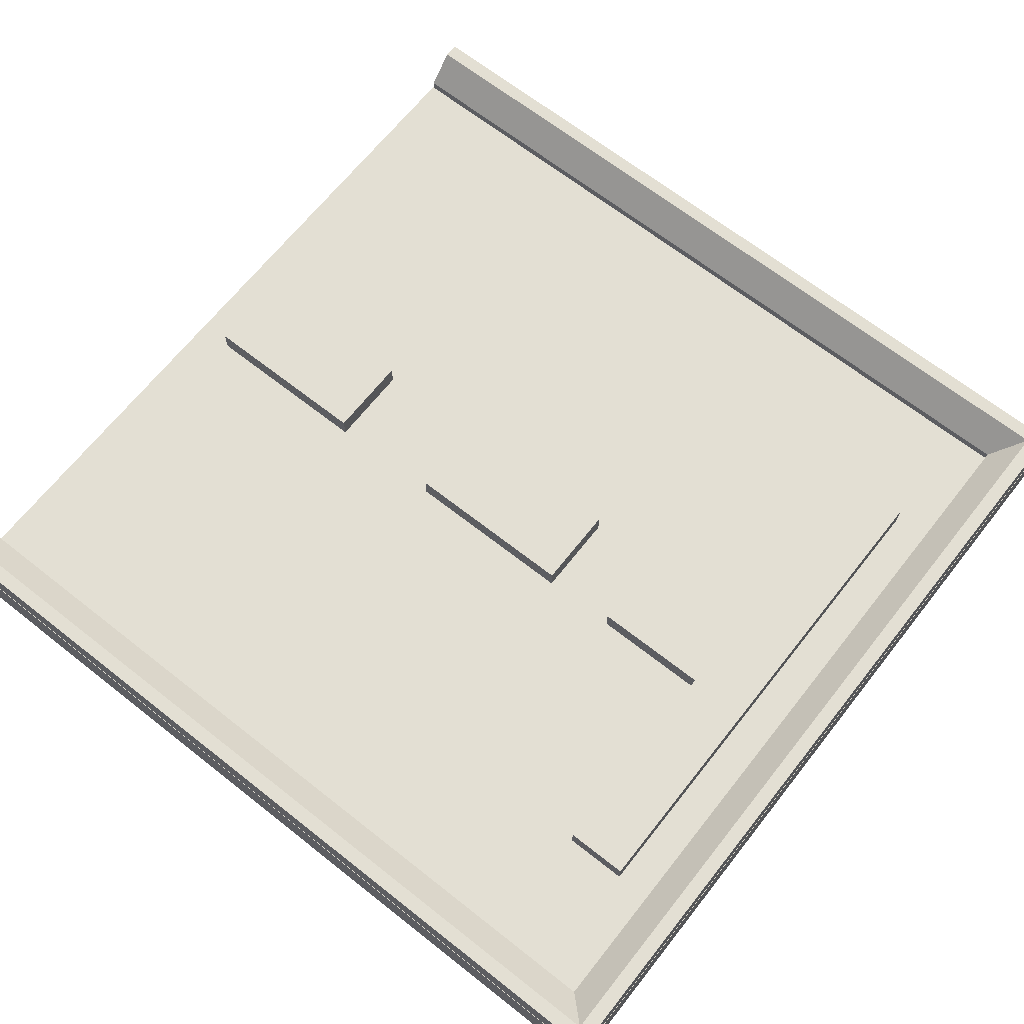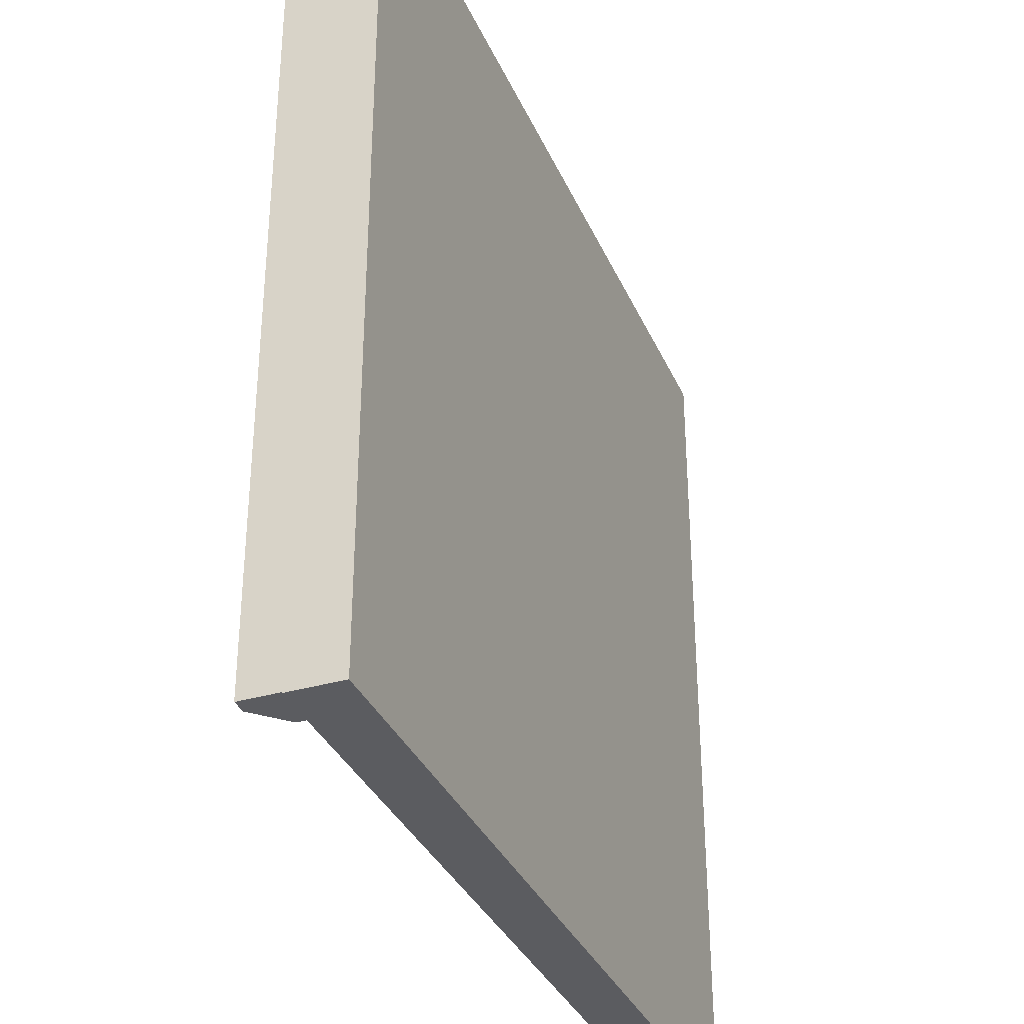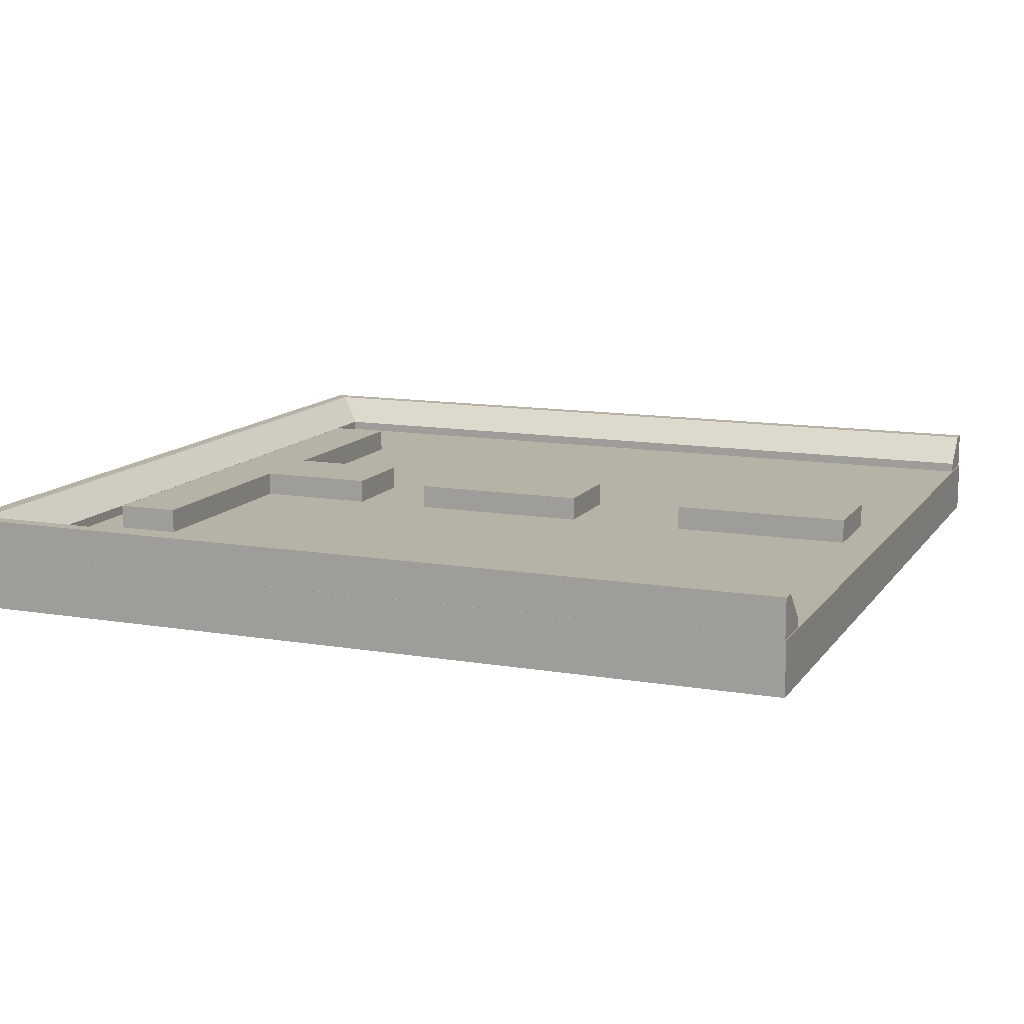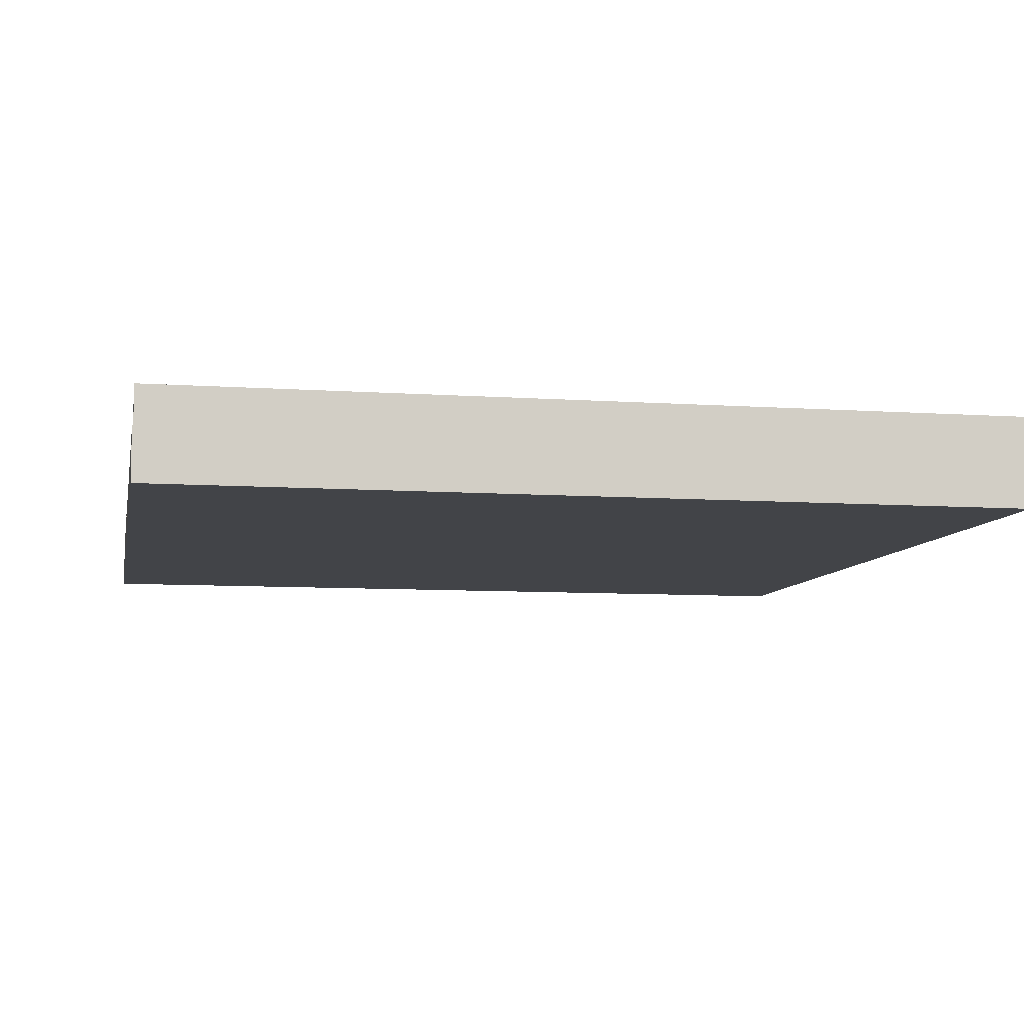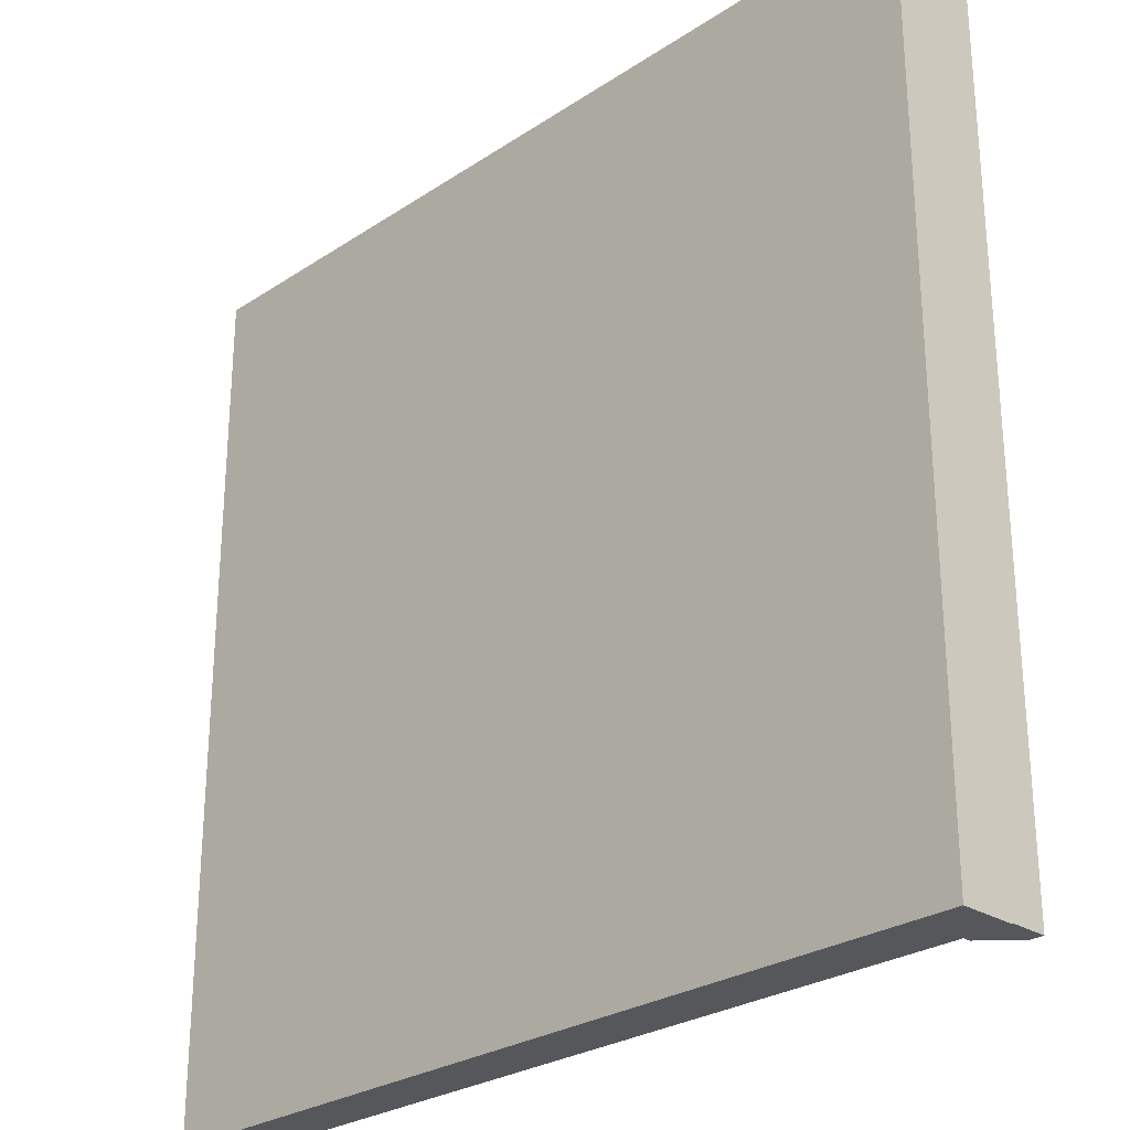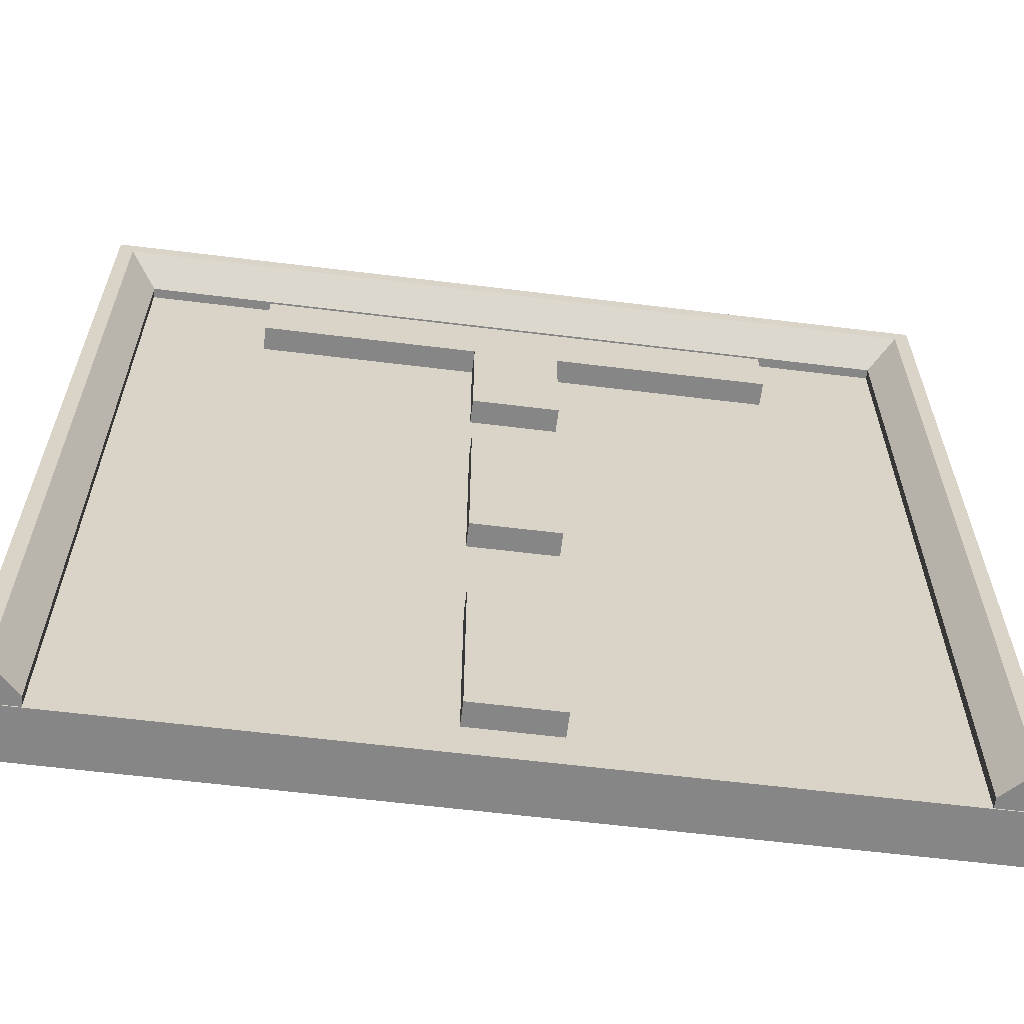
<metadata>
{"format":"obj","ext":"obj","renderer":"f3d","projection":"perspective","resolution":1024,"background":"white","views":[{"elev":67.0,"azim":-51.7,"up":"+Y"},{"elev":-34.5,"azim":-68.5,"up":"+Z"},{"elev":12.3,"azim":111.8,"up":"+Y"},{"elev":-8.1,"azim":-100.9,"up":"+Y"},{"elev":-27.0,"azim":45.6,"up":"+Z"},{"elev":-62.1,"azim":172.9,"up":"+Z"}]}
</metadata>
<code>
o Cube.005
v -0.4995 0.025 0.4988
v -0.4995 0.075 0.4988
v -0.4995 0.025 -0.4988
v -0.4995 0.075 -0.4988
v -0.4495 0.025 0.4988
v -0.4495 0.025 -0.4988
v -0.4495 0.04206 0.4988
v -0.4824 0.075 0.4988
v -0.4824 0.075 -0.4988
v -0.4495 0.04206 -0.4988
f 1 2 4 3
f 5 7 8 2 1
f 3 4 9 10 6
f 3 6 5 1
f 6 10 7 5
f 9 8 7 10
f 9 4 2 8
o Cube.004
v 0.4495 0.025 0.4988
v 0.4495 0.025 -0.4988
v 0.4995 0.025 0.4988
v 0.4995 0.075 0.4988
v 0.4995 0.025 -0.4988
v 0.4995 0.075 -0.4988
v 0.4824 0.075 0.4988
v 0.4495 0.04206 0.4988
v 0.4495 0.04206 -0.4988
v 0.4824 0.075 -0.4988
f 16 20 17 14
f 15 16 14 13
f 11 18 19 12
f 12 15 13 11
f 12 19 20 16 15
f 17 20 19 18
f 13 14 17 18 11
o Cube.003
v -0.05 0.00795 -0.245
v -0.05 0.05866 -0.245
v -0.05 0.00795 -0.455
v -0.05 0.05866 -0.455
v 0.05 0.00795 -0.245
v 0.05 0.05866 -0.245
v 0.05 0.00795 -0.455
v 0.05 0.05866 -0.455
f 21 22 24 23
f 23 24 28 27
f 27 28 26 25
f 25 26 22 21
f 23 27 25 21
f 28 24 22 26
o Cube.002
v -0.05 0.00795 0.105
v -0.05 0.05866 0.105
v -0.05 0.00795 -0.105
v -0.05 0.05866 -0.105
v 0.05 0.00795 0.105
v 0.05 0.05866 0.105
v 0.05 0.00795 -0.105
v 0.05 0.05866 -0.105
f 29 30 32 31
f 31 32 36 35
f 35 36 34 33
f 33 34 30 29
f 31 35 33 29
f 36 32 30 34
o Cube.001
v -0.05 0.00795 0.405
v -0.05 0.05866 0.405
v -0.05 0.00795 0.195
v -0.05 0.05866 0.195
v 0.05 0.00795 0.405
v 0.05 0.05866 0.405
v 0.05 0.00795 0.195
v 0.05 0.05866 0.195
f 37 38 40 39
f 39 40 44 43
f 43 44 42 41
f 41 42 38 37
f 39 43 41 37
f 44 40 38 42
o Cube
v -0.5 -0.03069 0.5
v -0.5 0.03069 0.5
v -0.5 -0.03069 -0.5
v -0.5 0.03069 -0.5
v 0.5 -0.03069 0.5
v 0.5 0.03069 0.5
v 0.5 -0.03069 -0.5
v 0.5 0.03069 -0.5
f 45 46 48 47
f 47 48 52 51
f 51 52 50 49
f 49 50 46 45
f 47 51 49 45
f 52 48 46 50
o Cube.006
v -0.4988 0.025 0.4495
v 0.4988 0.025 0.4495
v -0.4988 0.025 0.4995
v -0.4988 0.075 0.4995
v 0.4988 0.025 0.4995
v 0.4988 0.075 0.4995
v -0.4988 0.075 0.4824
v -0.4988 0.04206 0.4495
v 0.4988 0.04206 0.4495
v 0.4988 0.075 0.4824
f 58 62 59 56
f 57 58 56 55
f 53 60 61 54
f 54 57 55 53
f 54 61 62 58 57
f 59 62 61 60
f 55 56 59 60 53
o Cube.007
v 0.3026 0.00795 0.4066
v 0.3026 0.05866 0.4066
v -0.3026 0.00795 0.4066
v -0.3026 0.05866 0.4066
v 0.3026 0.00795 0.3336
v 0.3026 0.05866 0.3336
v -0.3026 0.00795 0.3336
v -0.3026 0.05866 0.3336
f 63 64 66 65
f 65 66 70 69
f 69 70 68 67
f 67 68 64 63
f 65 69 67 63
f 70 66 64 68

</code>
